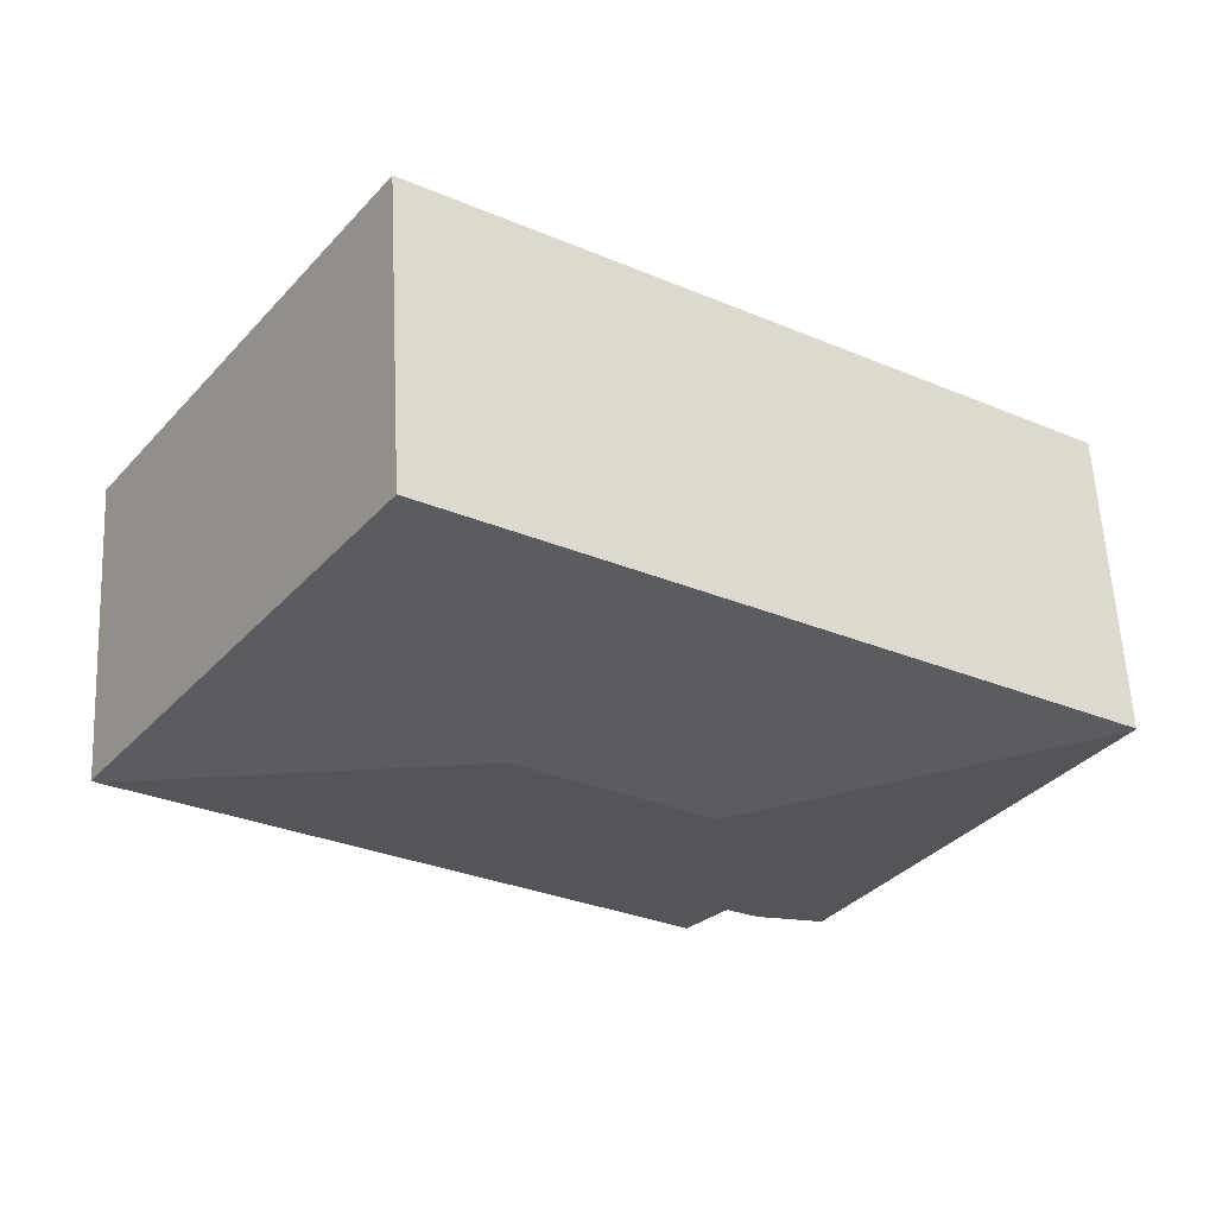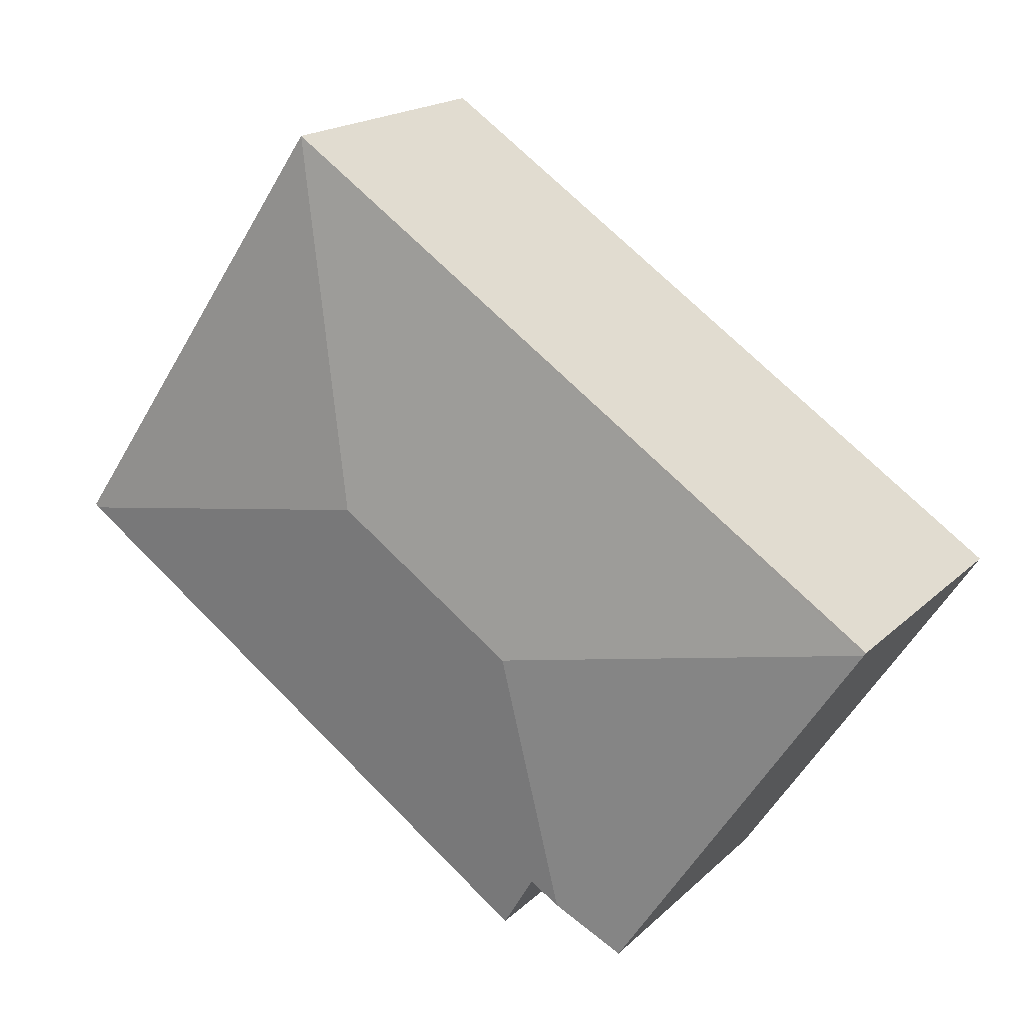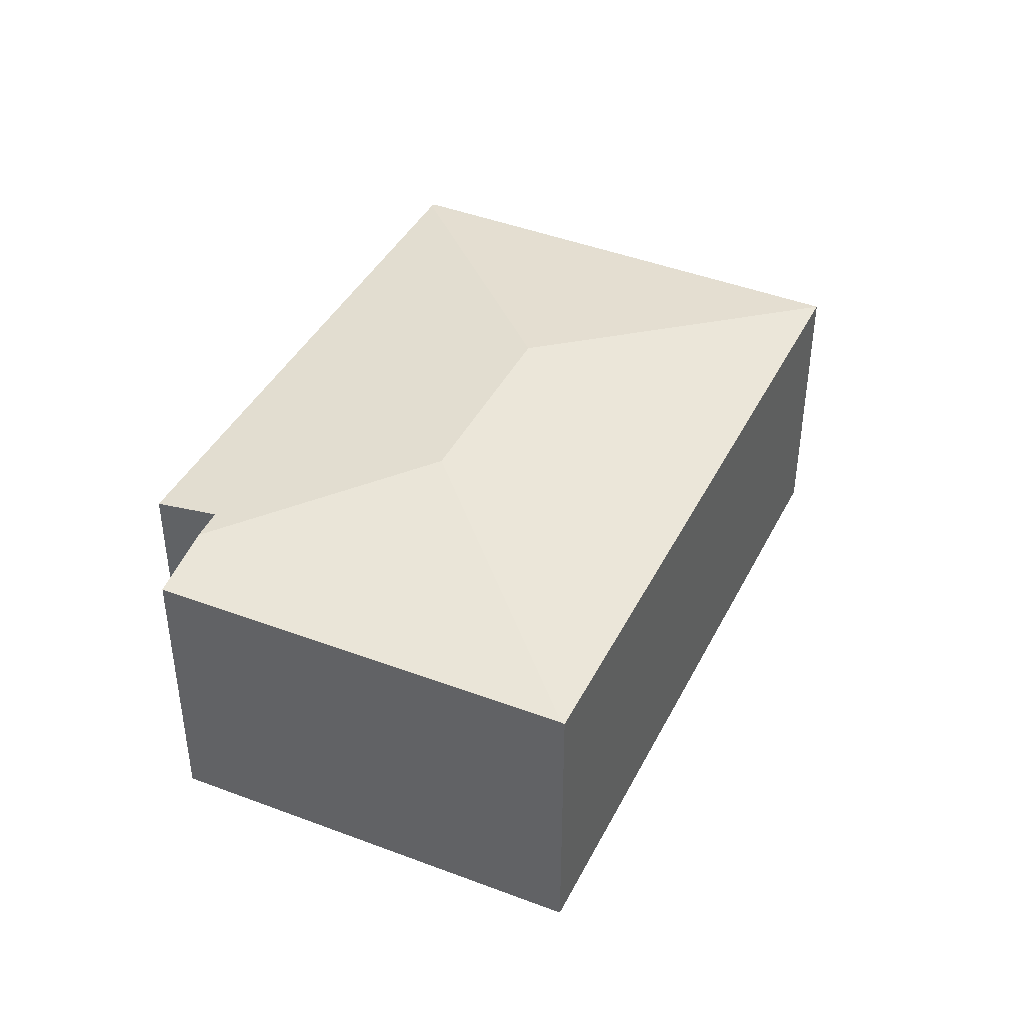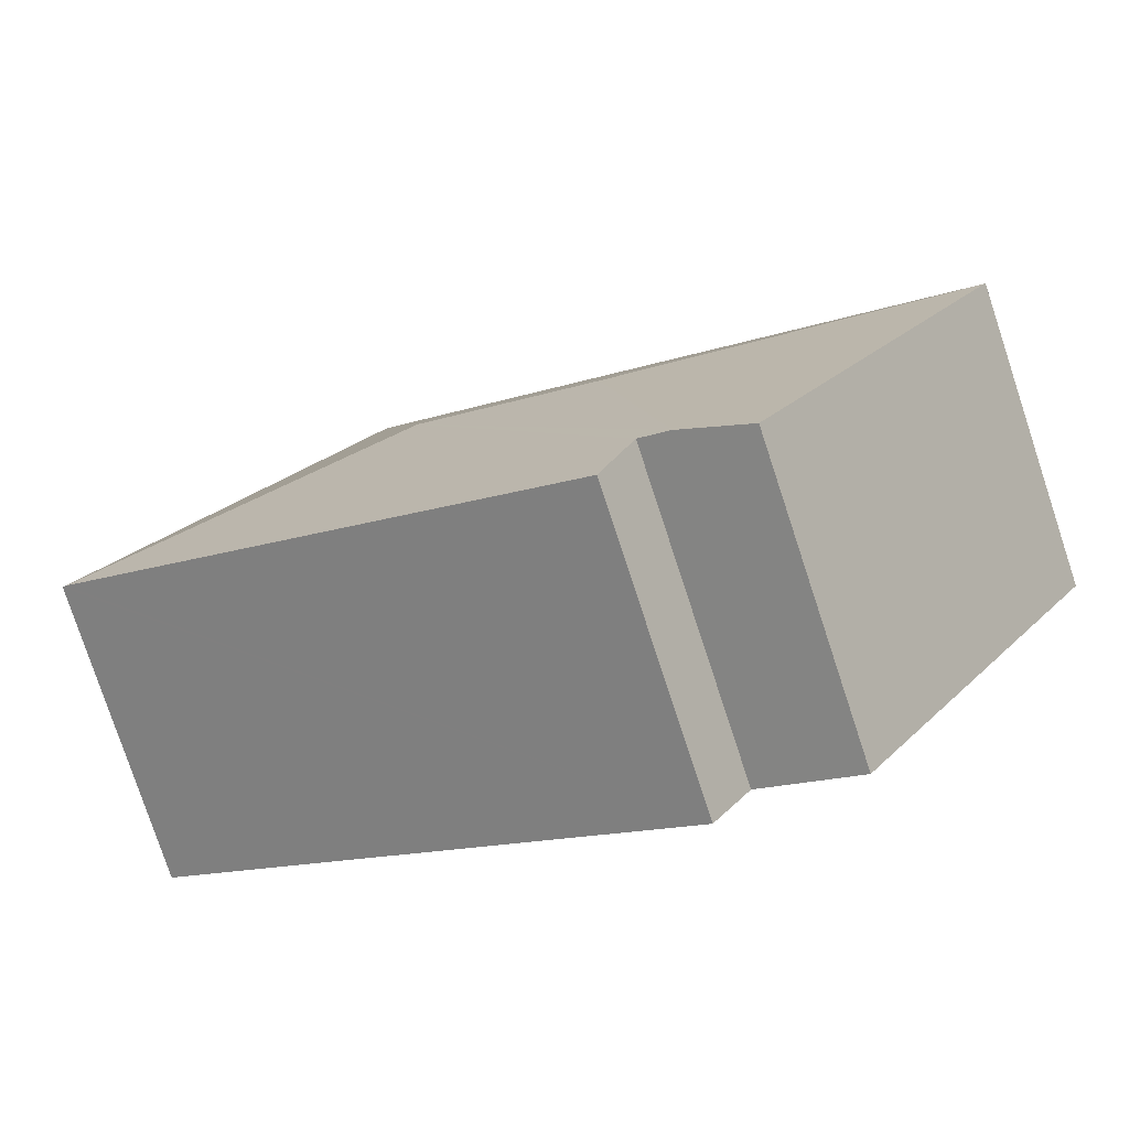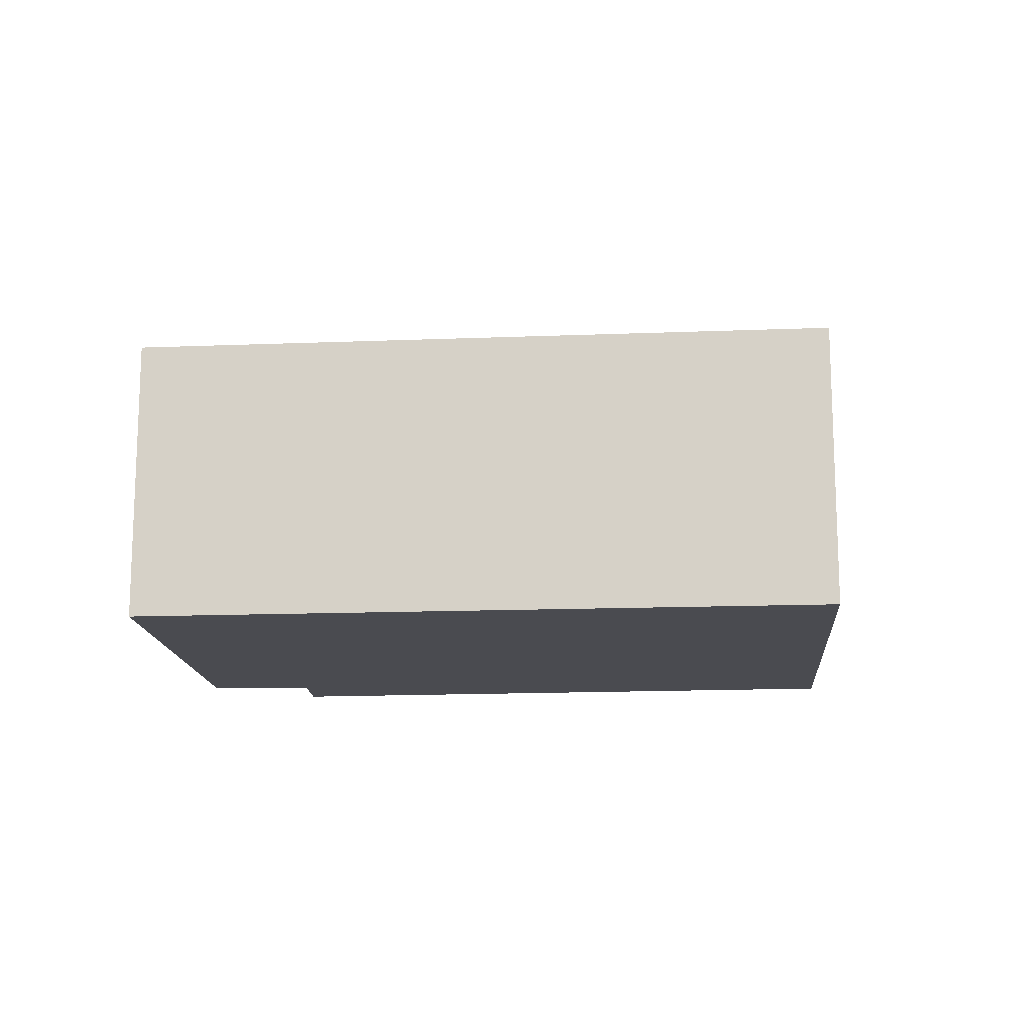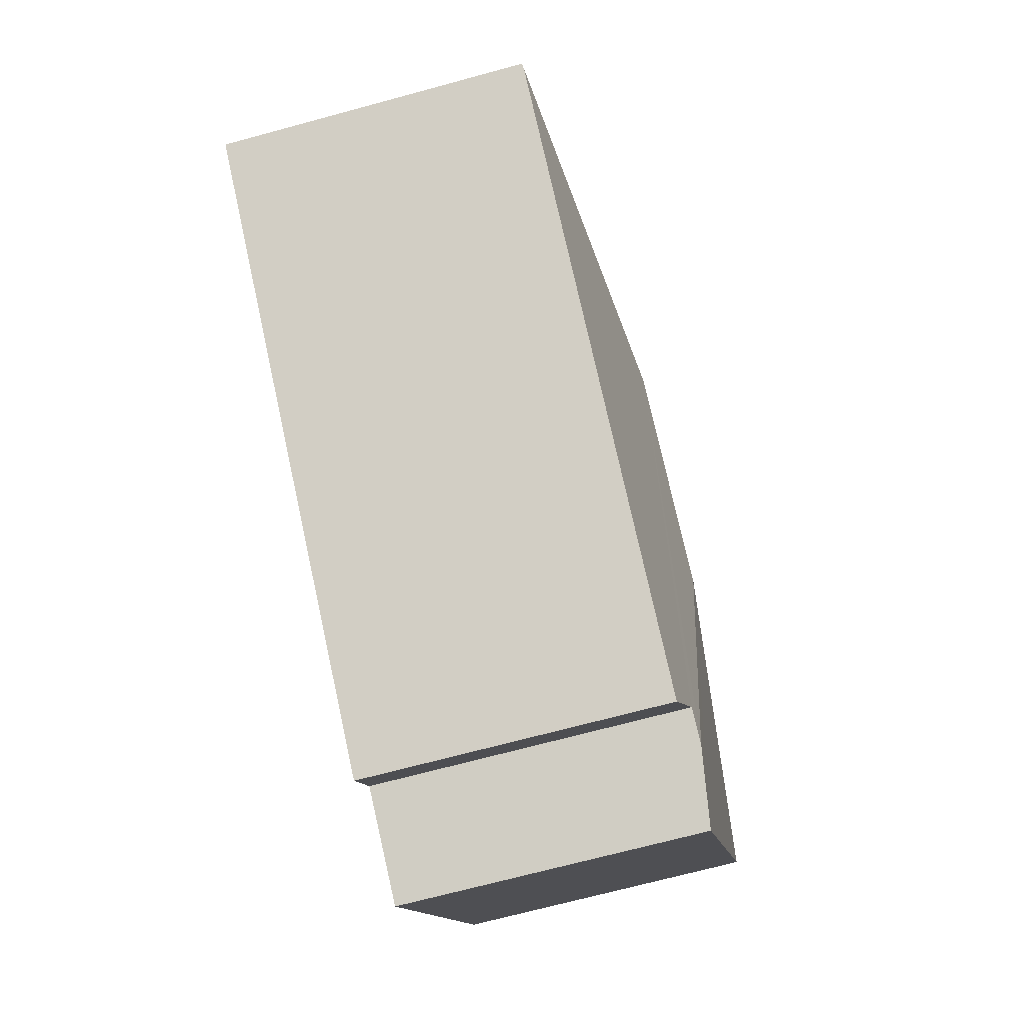
<metadata>
{"format":"obj","ext":"obj","renderer":"f3d","projection":"perspective","resolution":1024,"background":"white","views":[{"elev":59.2,"azim":177.1,"up":"+Z"},{"elev":18.3,"azim":-149.3,"up":"+Z"},{"elev":42.3,"azim":-99.1,"up":"+Y"},{"elev":-79.1,"azim":-161.7,"up":"+Z"},{"elev":-14.5,"azim":-29.5,"up":"+Y"},{"elev":-69.8,"azim":105.2,"up":"+Z"}]}
</metadata>
<code>
v  6.453 2.152 -0.082
v  4.397 2.148 3.005
v  6.483 2.147 -0.061
v  3.905 2.391 0.392
v  2.735 2.147 -2.699
v  2.471 2.212 -2.274
v  2.256 2.214 -2.409
v  2.61 2.391 -0.504
v  1.782 2.141 -2.705
v  0.013 2.147 -0.02
v  0 2.144 1.313e-16
v  2.471 1.392e-16 -2.274
v  2.735 1.653e-16 -2.699
v  1.782 1.656e-16 -2.705
v  0.013 1.225e-18 -0.02
v  0 0 0
v  2.256 1.475e-16 -2.409
v  6.453 5.021e-18 -0.082
v  6.483 3.735e-18 -0.061
v  4.397 -1.84e-16 3.005
g defaultobject
f 1 2 3
f 2 1 4
f 5 4 1
f 4 5 6
f 4 6 7
f 4 7 8
f 9 8 7
f 8 9 10
f 2 10 11
f 10 2 8
f 8 2 4
f 5 12 6
f 12 5 13
f 14 10 9
f 10 14 15
f 10 15 11
f 11 15 16
f 12 7 6
f 7 12 9
f 9 12 14
f 14 12 17
f 1 13 5
f 13 1 3
f 13 3 18
f 18 3 19
f 11 20 2
f 20 11 16
f 20 3 2
f 3 20 19
f 15 20 16
f 20 15 14
f 20 14 17
f 20 17 12
f 20 12 13
f 20 13 18
f 20 18 19

</code>
